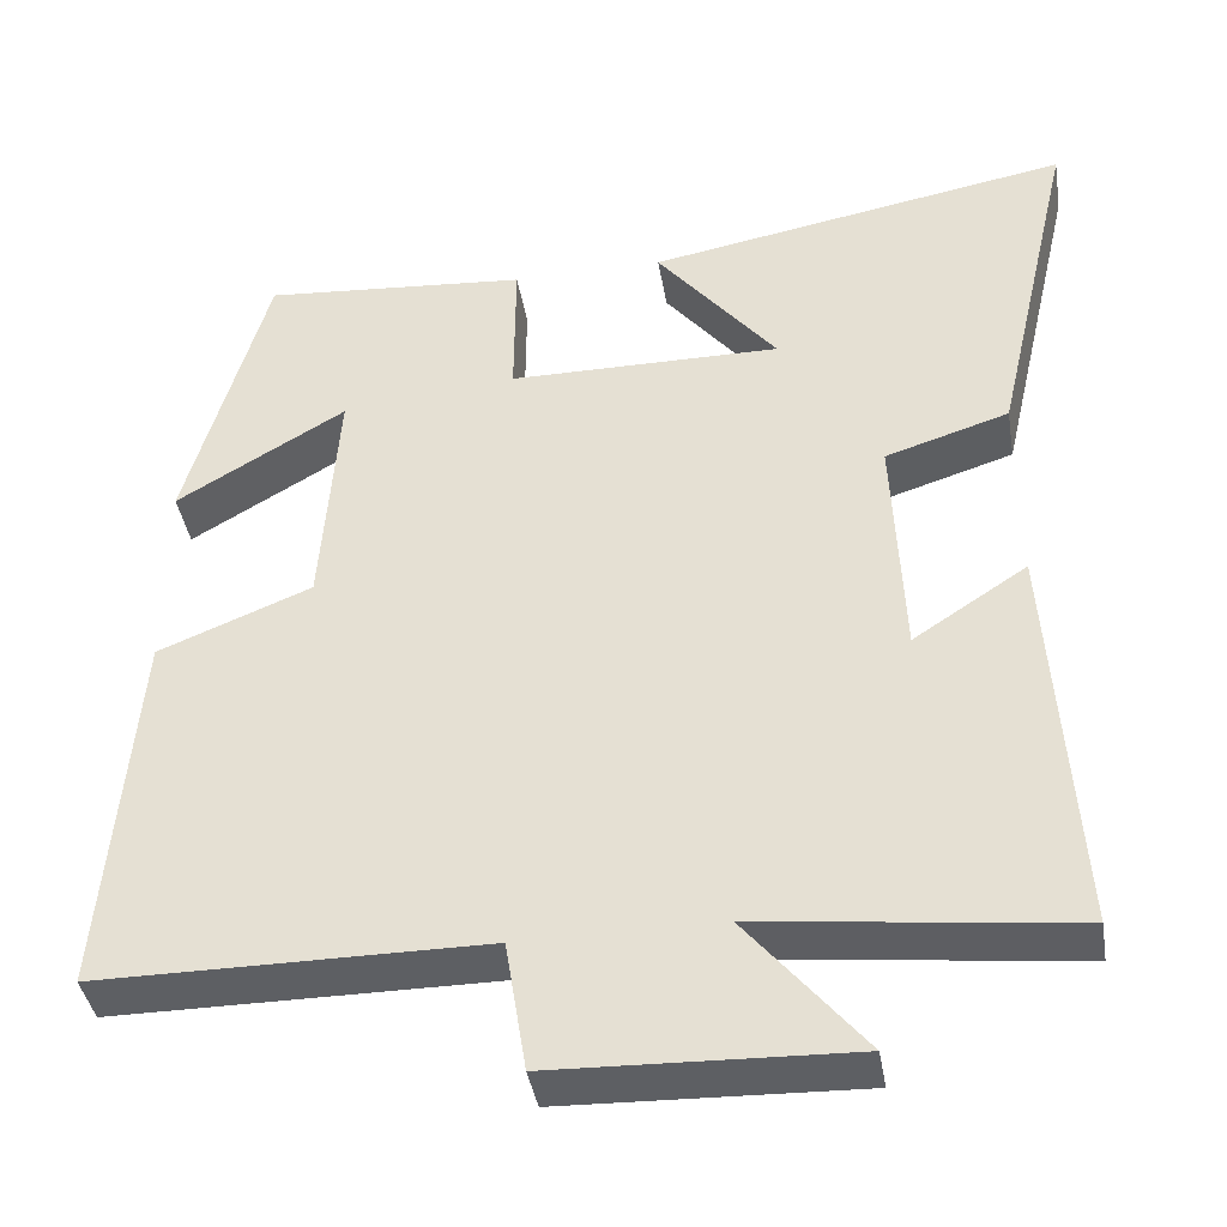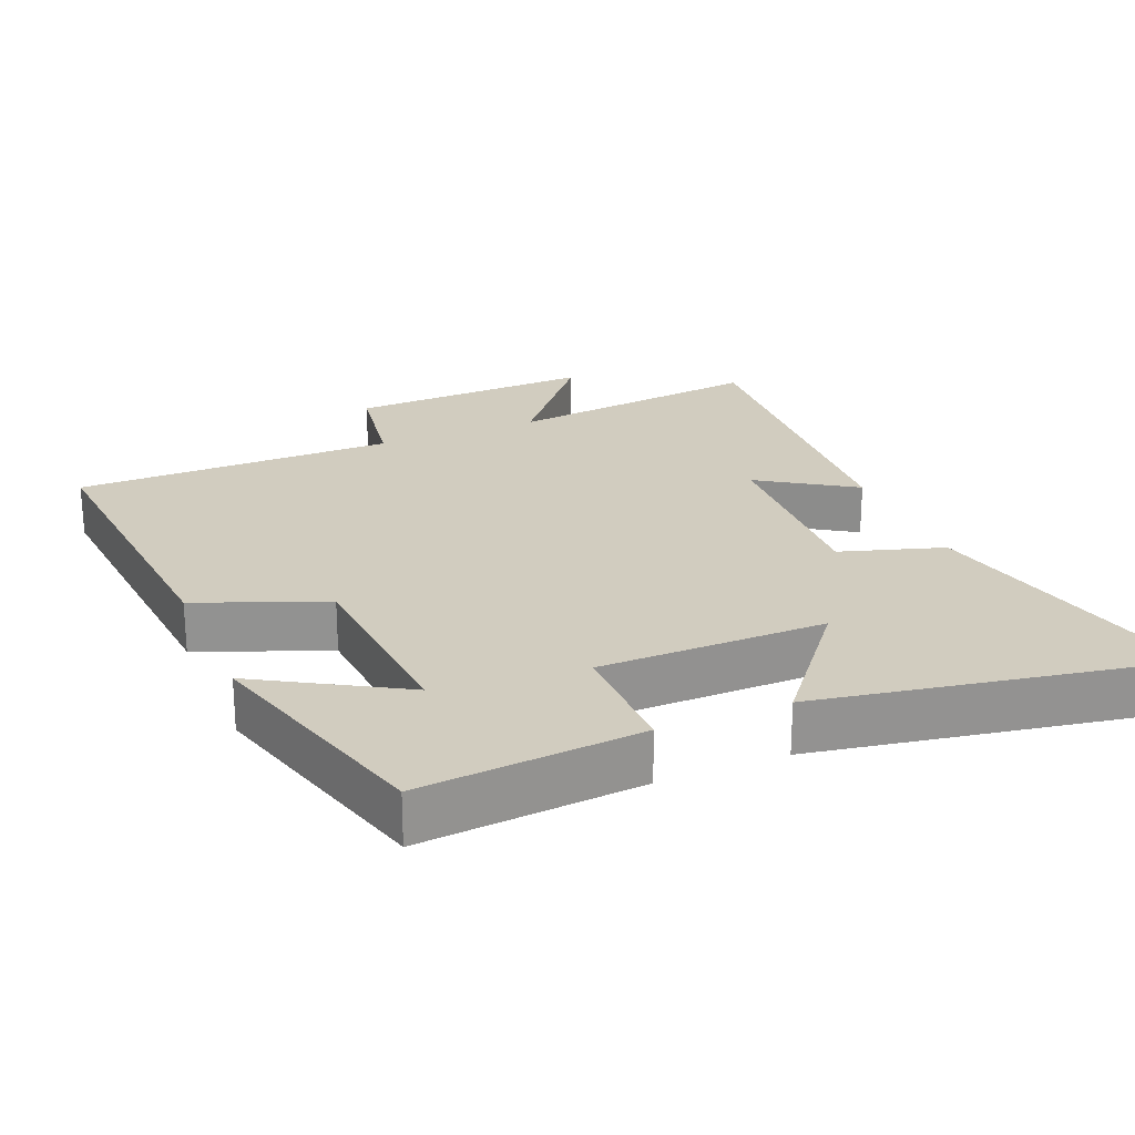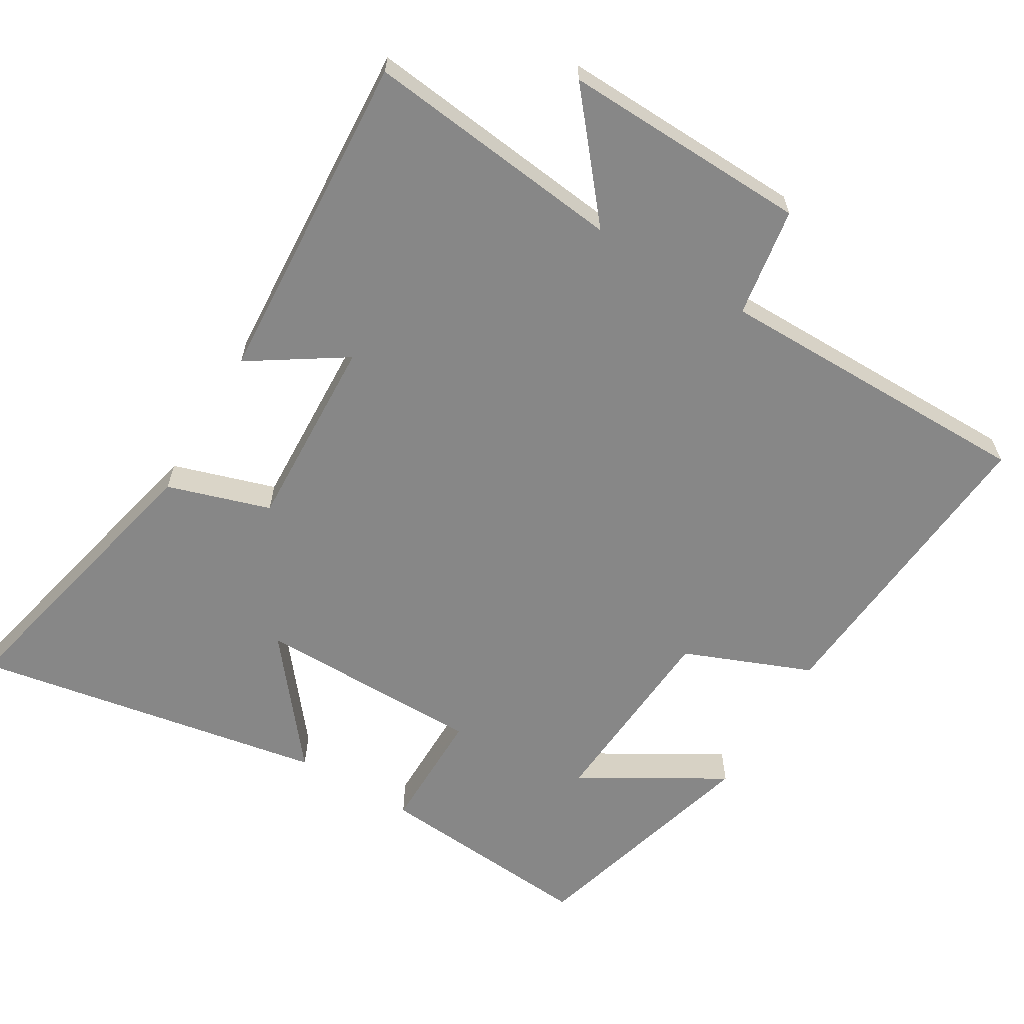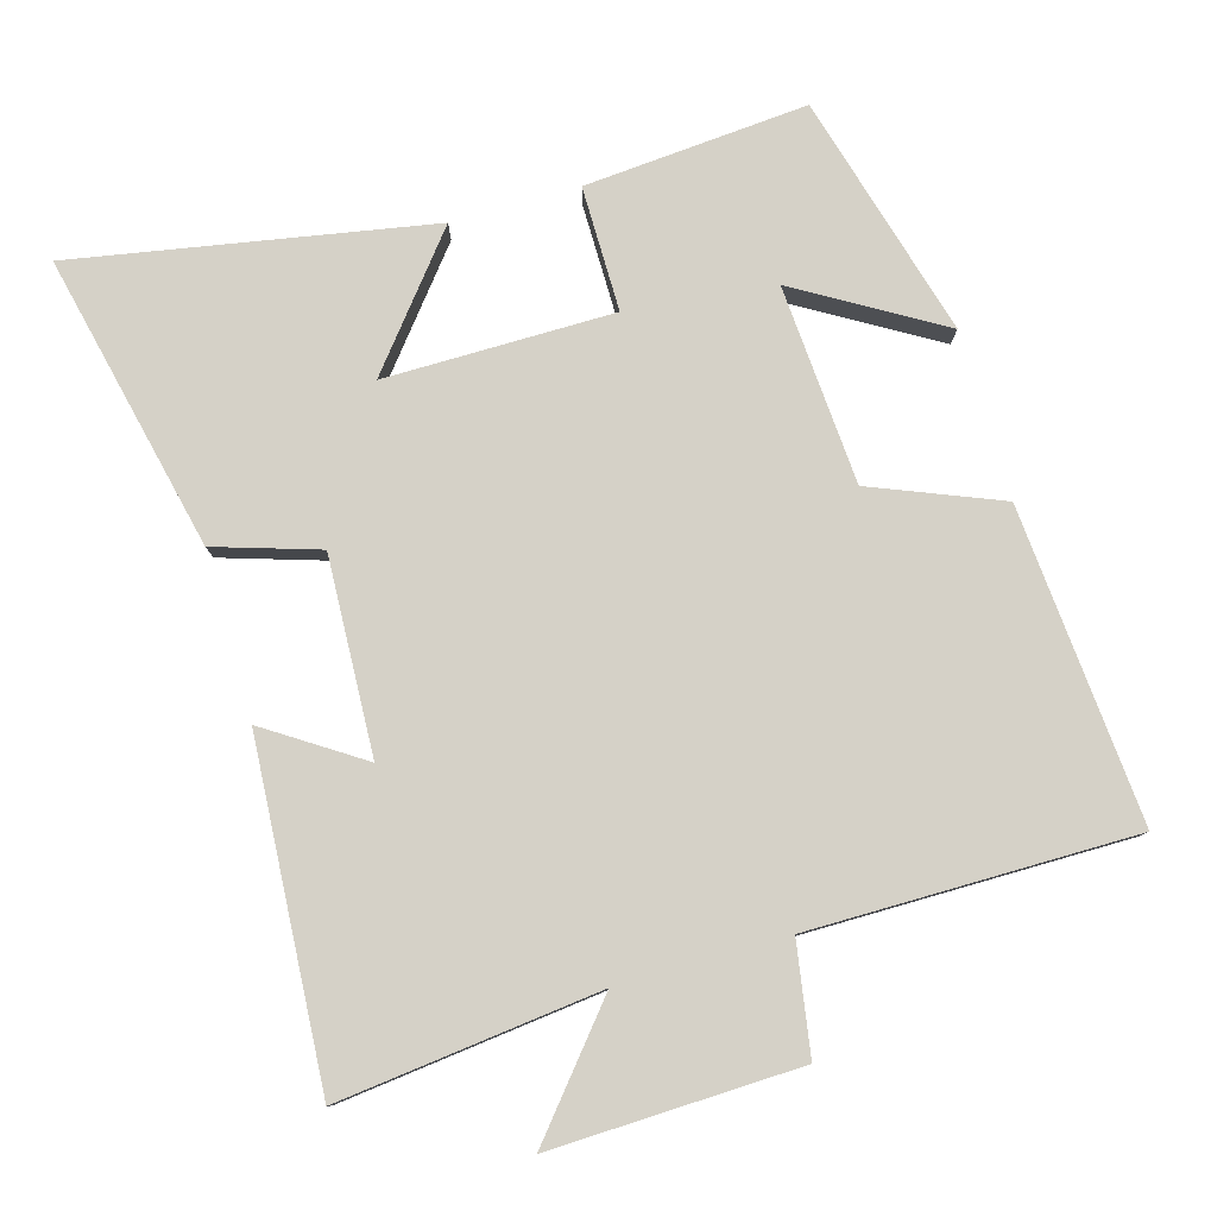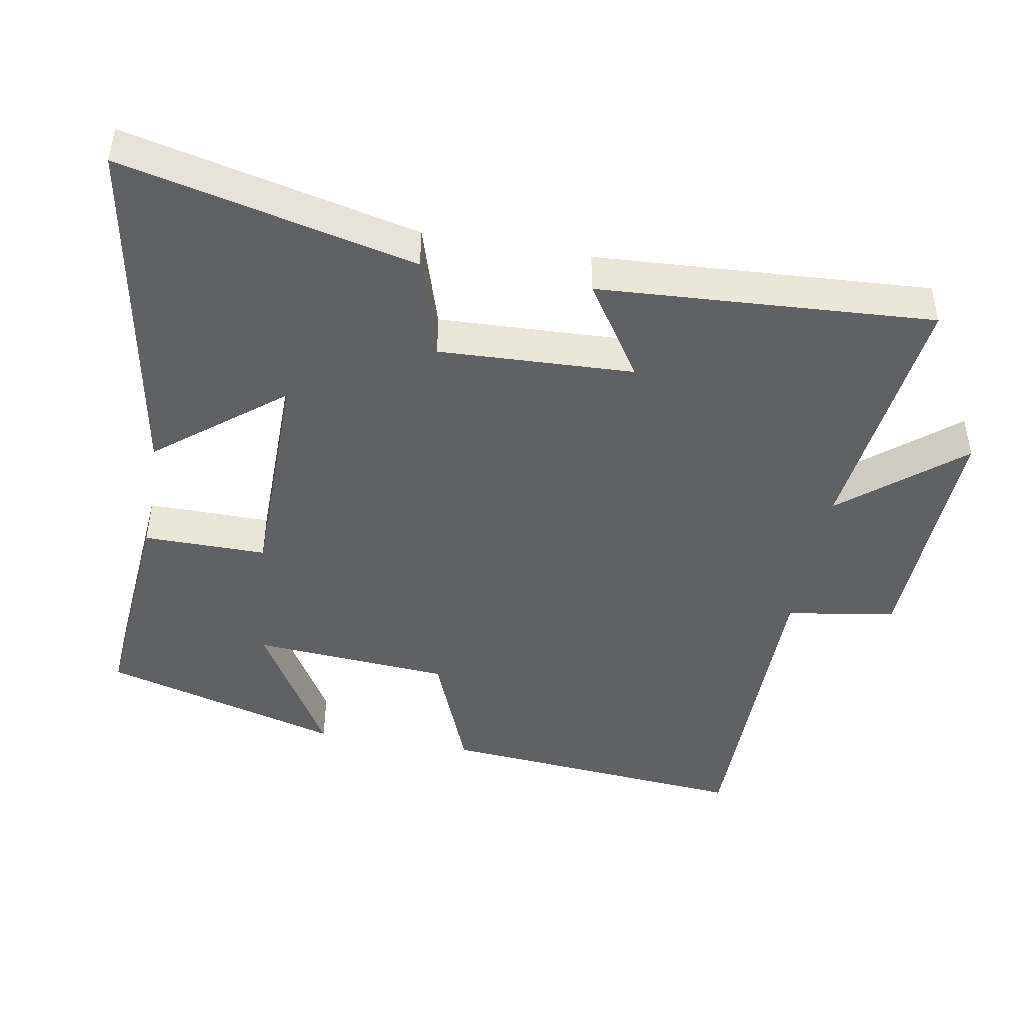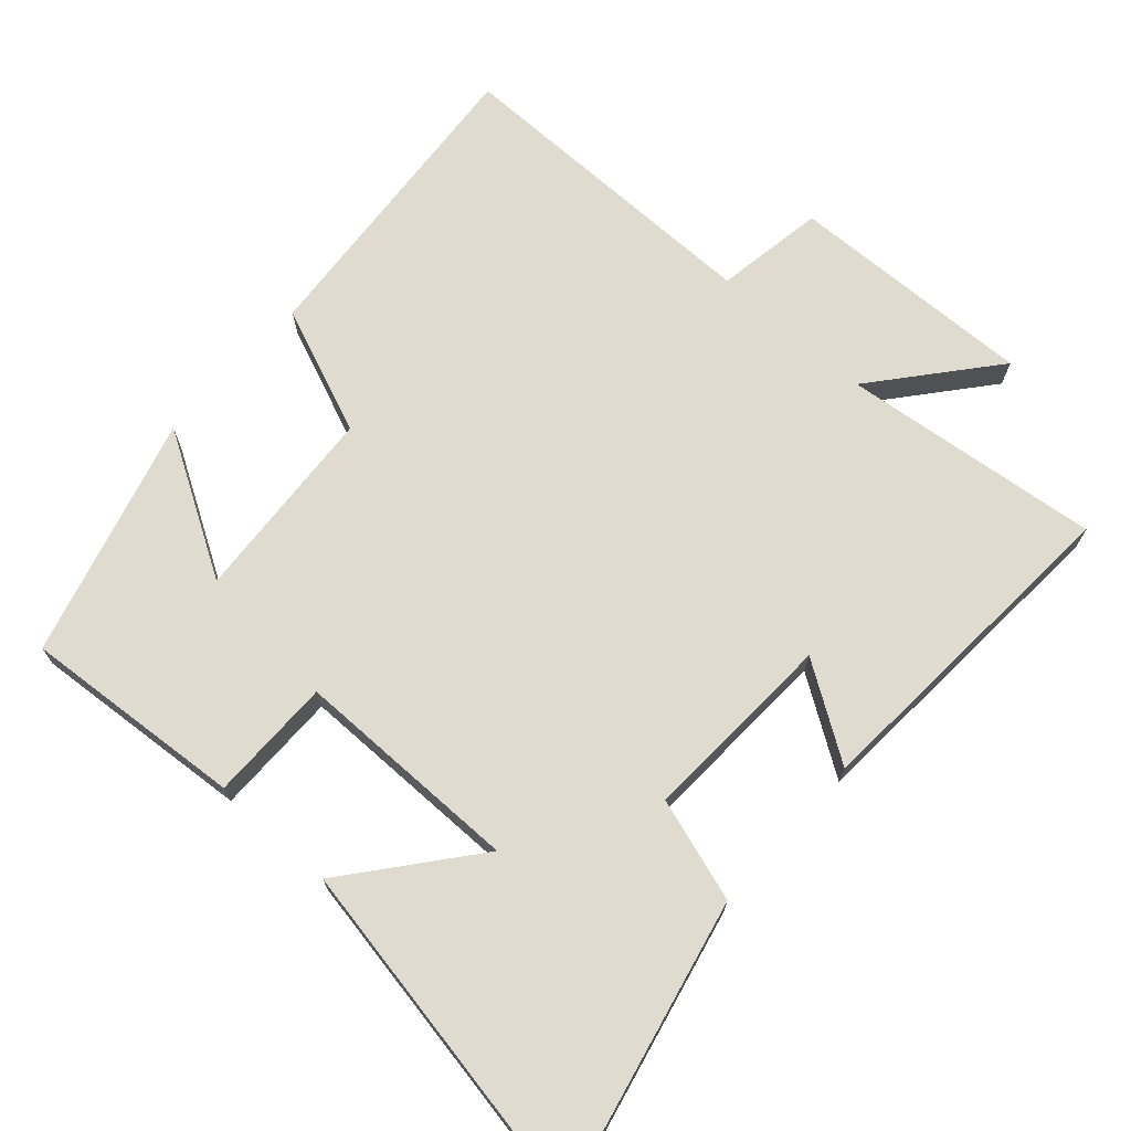
<metadata>
{"format":"obj","ext":"obj","renderer":"f3d","projection":"perspective","resolution":1024,"background":"white","views":[{"elev":-40.4,"azim":9.4,"up":"+Z"},{"elev":23.8,"azim":-22.7,"up":"+Y"},{"elev":-62.5,"azim":149.2,"up":"+Y"},{"elev":79.7,"azim":164.1,"up":"+Y"},{"elev":-45.4,"azim":79.8,"up":"+Y"},{"elev":70.5,"azim":42.0,"up":"+Y"}]}
</metadata>
<code>
v -0.404 0.07 0.526
v -0.088 0.07 0.5
v -0.089 0.07 0.324
v 0.235 0.07 0.322
v 0.092 0.07 0.5
v 0.596 0.07 0.59
v 0.5 0.07 0.171
v 0.353 0.07 0.125
v 0.365 0.07 -0.153
v 0.5 0.07 -0.065
v 0.53 0.07 -0.543
v 0.16 0.07 -0.5
v 0.299 0.07 -0.668
v -0.053 0.07 -0.656
v -0.078 0.07 -0.5
v -0.537 0.07 -0.499
v -0.5 0.07 -0.053
v -0.318 0.07 0.02
v -0.298 0.07 0.302
v -0.5 0.07 0.183
v -0.404 0 0.526
v -0.088 0 0.5
v -0.089 0 0.324
v 0.235 0 0.322
v 0.092 0 0.5
v 0.596 0 0.59
v 0.5 0 0.171
v 0.353 0 0.125
v 0.365 0 -0.153
v 0.5 0 -0.065
v 0.53 0 -0.543
v 0.16 0 -0.5
v 0.299 0 -0.668
v -0.053 0 -0.656
v -0.078 0 -0.5
v -0.537 0 -0.499
v -0.5 0 -0.053
v -0.318 0 0.02
v -0.298 0 0.302
v -0.5 0 0.183
f 19 20 1 2
f 18 19 2 3
f 15 16 17 18
f 15 18 3 4
f 12 13 14 15
f 12 15 4
f 9 10 11 12
f 8 9 12 4
f 7 8 4
f 4 5 6 7
f 22 21 40 39
f 23 22 39 38
f 38 37 36 35
f 24 23 38 35
f 35 34 33 32
f 24 35 32
f 32 31 30 29
f 24 32 29 28
f 24 28 27
f 27 26 25 24
f 1 21 22 2
f 2 22 23 3
f 3 23 24 4
f 4 24 25 5
f 5 25 26 6
f 6 26 27 7
f 7 27 28 8
f 8 28 29 9
f 9 29 30 10
f 10 30 31 11
f 11 31 32 12
f 12 32 33 13
f 13 33 34 14
f 14 34 35 15
f 15 35 36 16
f 16 36 37 17
f 17 37 38 18
f 18 38 39 19
f 19 39 40 20
f 20 40 21 1

</code>
